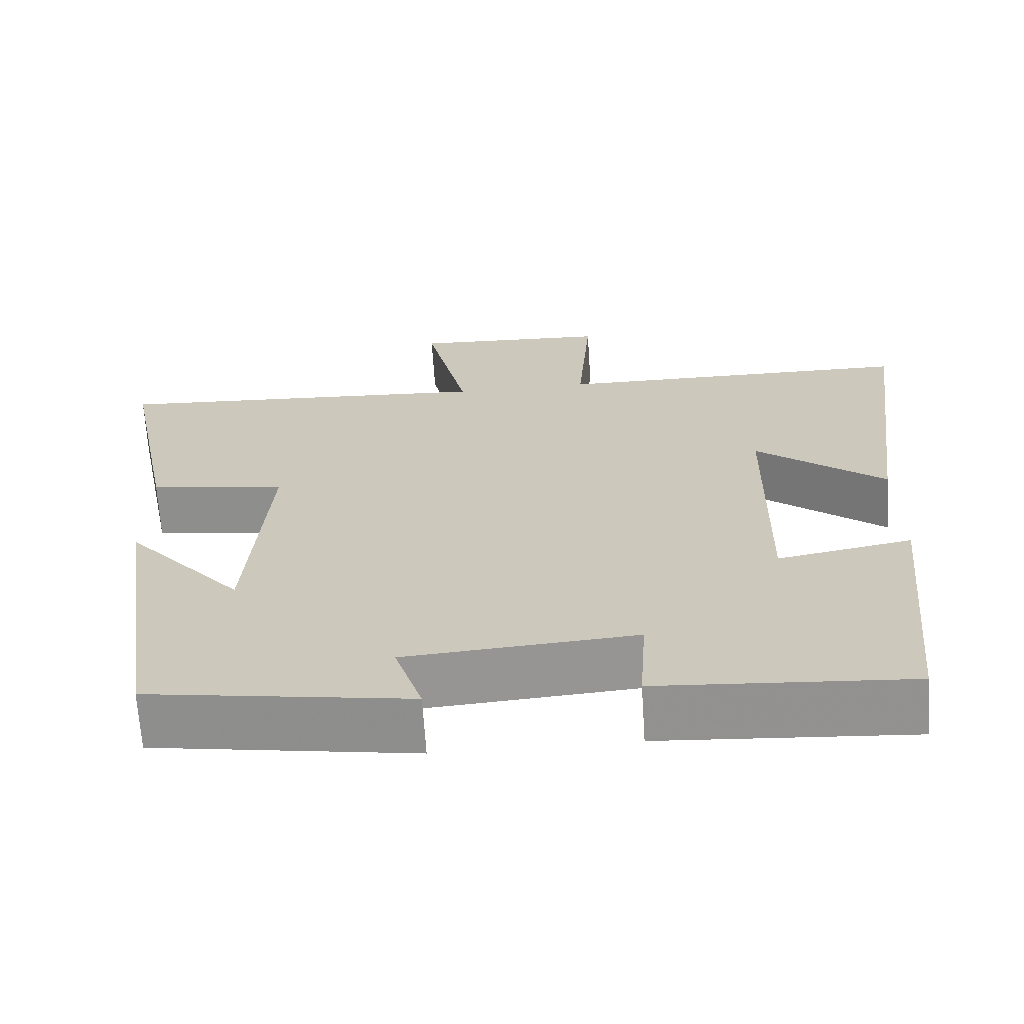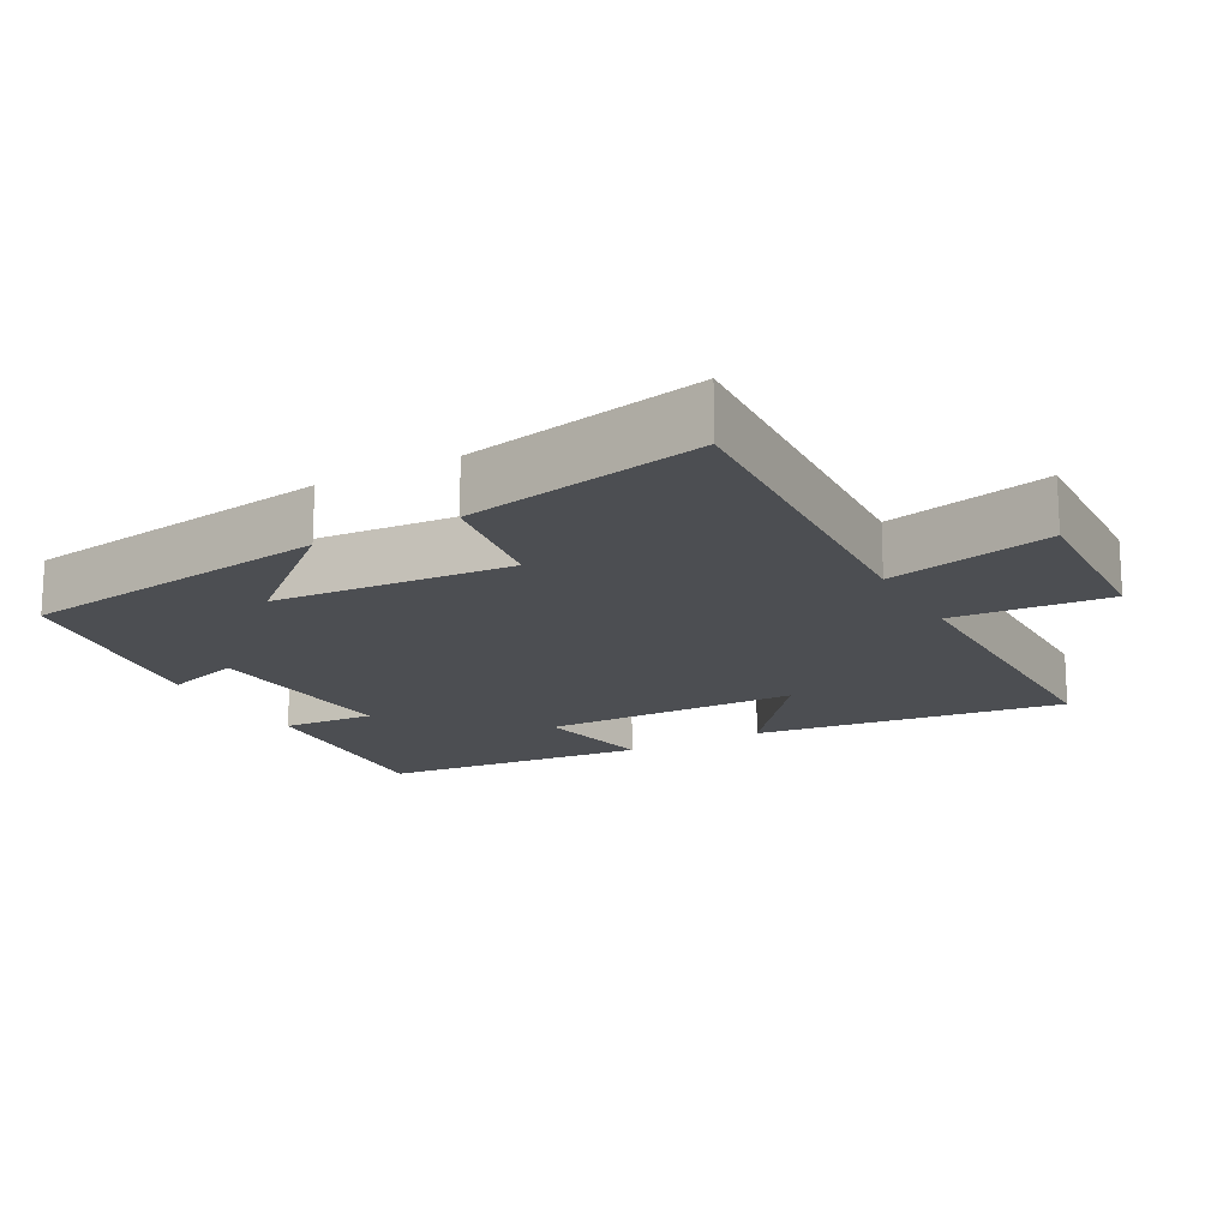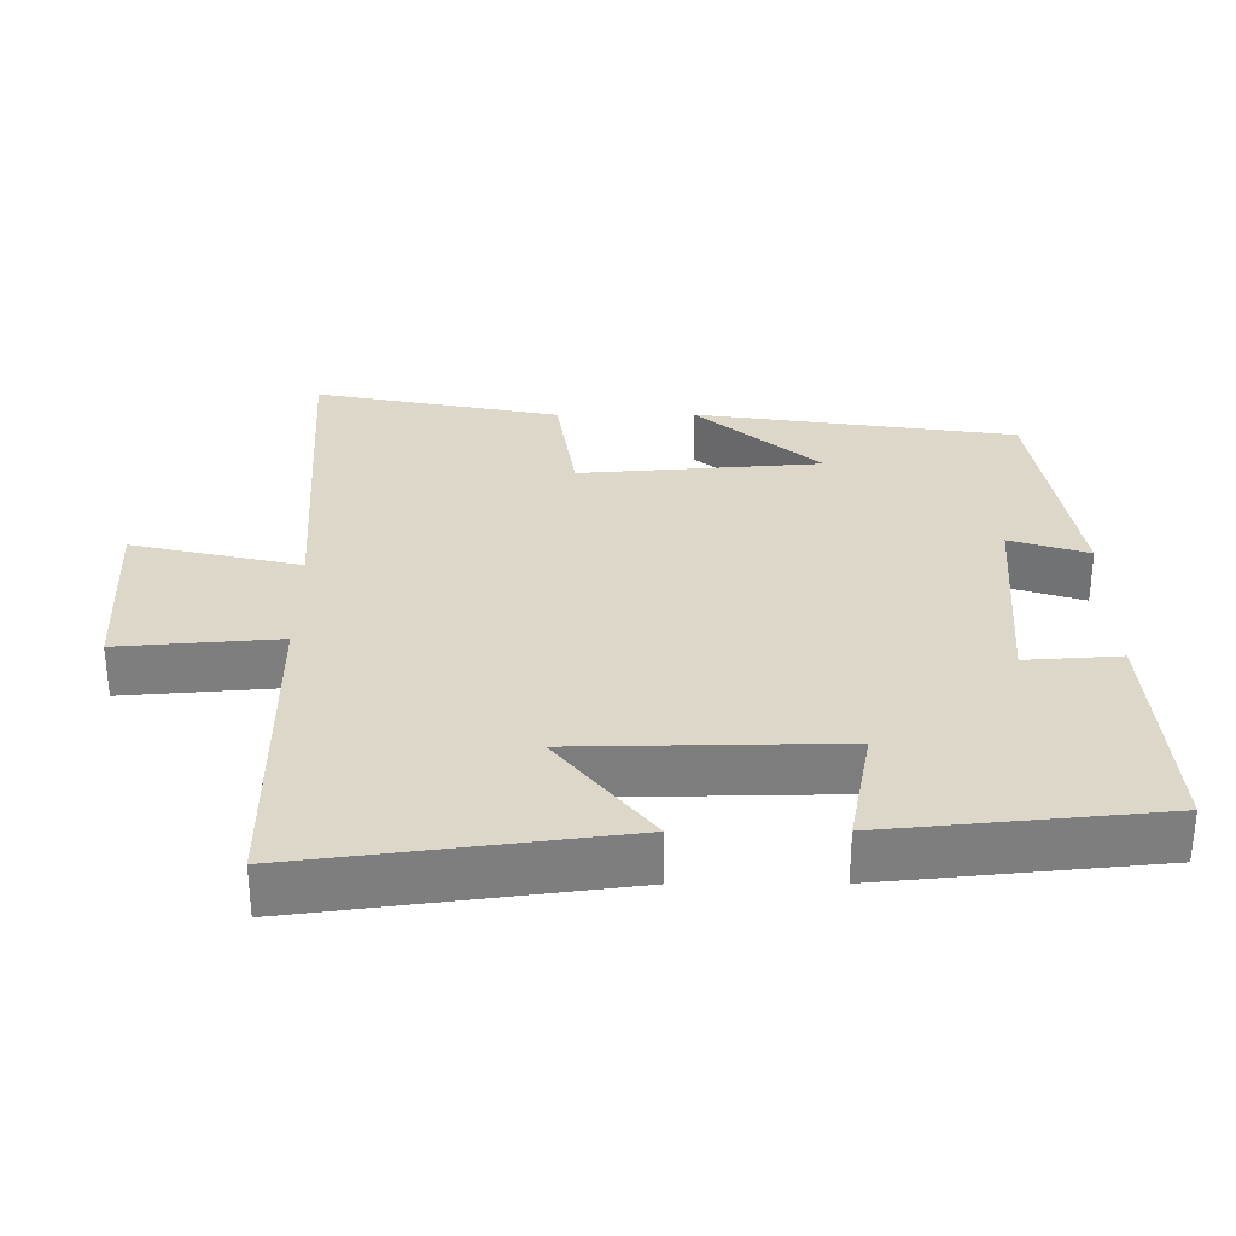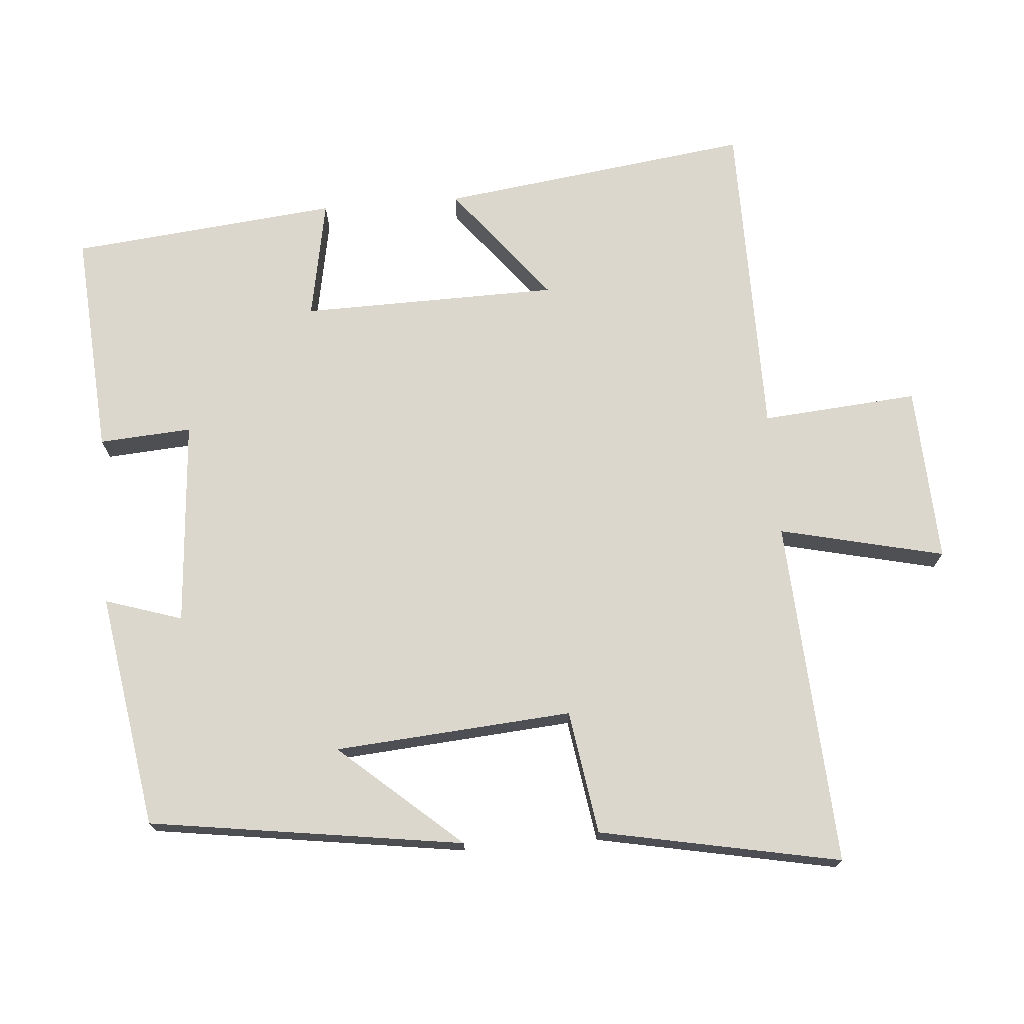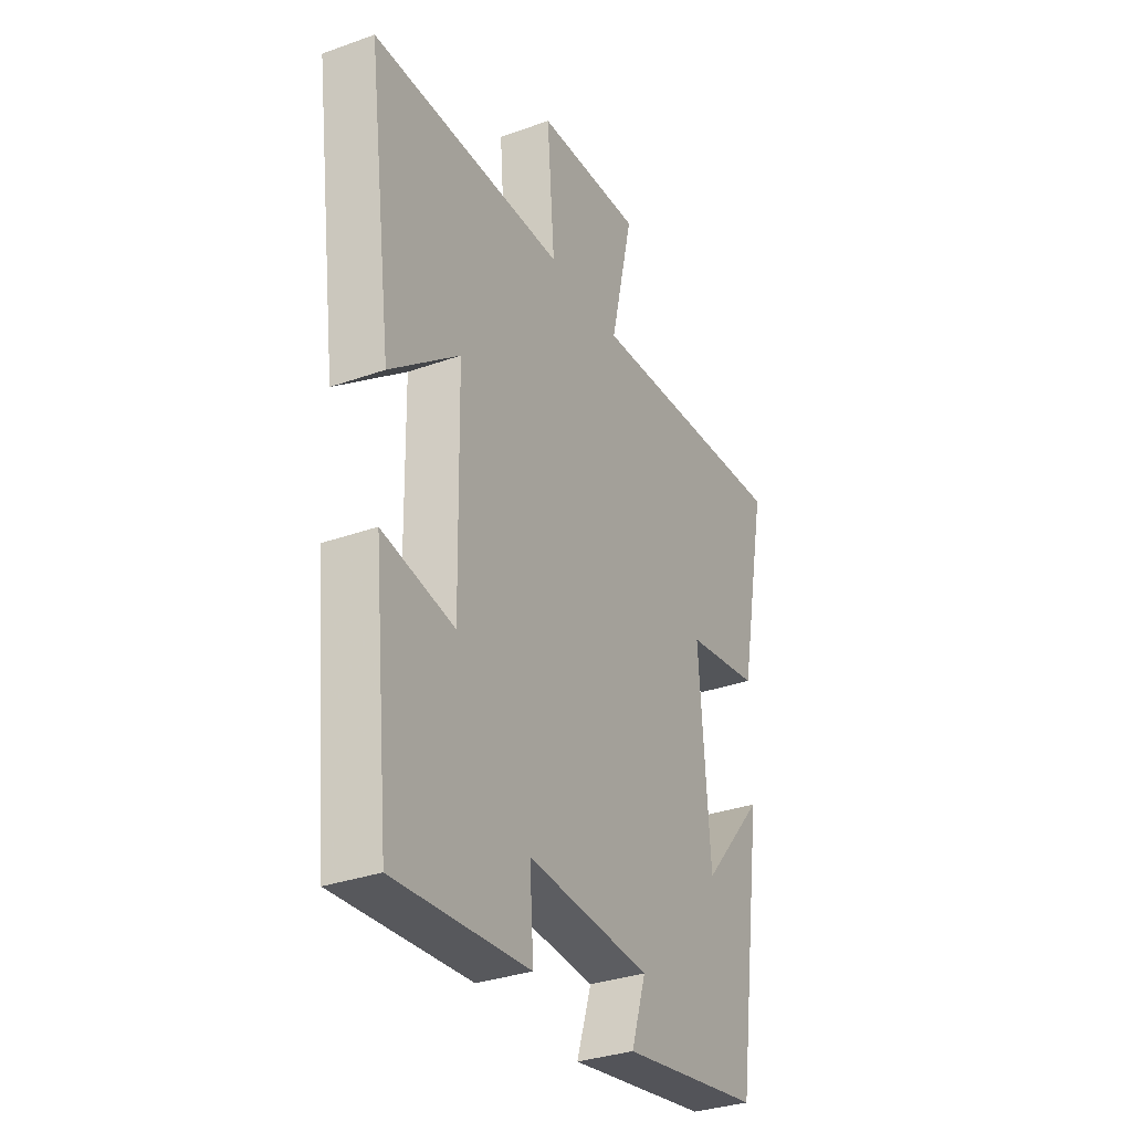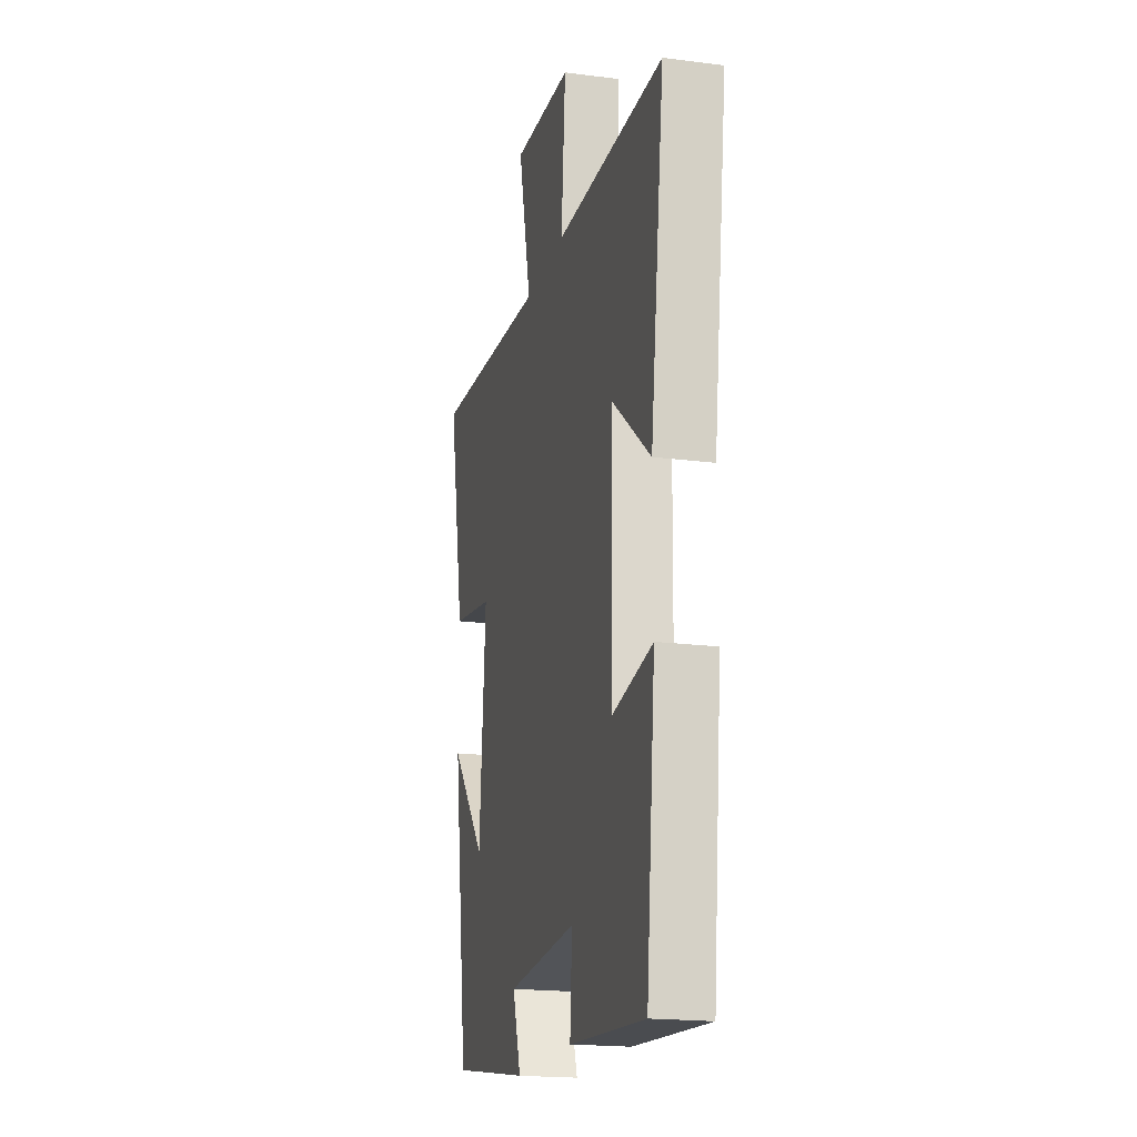
<metadata>
{"format":"obj","ext":"obj","renderer":"f3d","projection":"perspective","resolution":1024,"background":"white","views":[{"elev":-67.0,"azim":3.7,"up":"+Z"},{"elev":-16.9,"azim":-61.1,"up":"+Y"},{"elev":30.9,"azim":89.8,"up":"+Y"},{"elev":72.8,"azim":-94.6,"up":"+Y"},{"elev":-32.5,"azim":116.5,"up":"+Z"},{"elev":-18.9,"azim":76.1,"up":"+Z"}]}
</metadata>
<code>
v 0.462 0.07 -0.522
v 0.144 0.07 -0.5
v 0.153 0.07 -0.369
v -0.139 0.07 -0.391
v -0.104 0.07 -0.5
v -0.436 0.07 -0.447
v -0.5 0.07 -0.003
v -0.351 0.07 -0.174
v -0.325 0.07 0.162
v -0.5 0.07 0.189
v -0.567 0.07 0.529
v -0.077 0.07 0.5
v -0.131 0.07 0.733
v 0.119 0.07 0.721
v 0.101 0.07 0.5
v 0.558 0.07 0.498
v 0.5 0.07 0.058
v 0.336 0.07 0.188
v 0.33 0.07 -0.176
v 0.5 0.07 -0.144
v 0.462 0 -0.522
v 0.144 0 -0.5
v 0.153 0 -0.369
v -0.139 0 -0.391
v -0.104 0 -0.5
v -0.436 0 -0.447
v -0.5 0 -0.003
v -0.351 0 -0.174
v -0.325 0 0.162
v -0.5 0 0.189
v -0.567 0 0.529
v -0.077 0 0.5
v -0.131 0 0.733
v 0.119 0 0.721
v 0.101 0 0.5
v 0.558 0 0.498
v 0.5 0 0.058
v 0.336 0 0.188
v 0.33 0 -0.176
v 0.5 0 -0.144
f 19 20 1 2
f 18 19 2 3
f 15 16 17 18
f 15 18 3 4
f 12 13 14 15
f 12 15 4
f 9 10 11 12
f 8 9 12 4
f 5 6 7 8
f 4 5 8
f 22 21 40 39
f 23 22 39 38
f 38 37 36 35
f 24 23 38 35
f 35 34 33 32
f 24 35 32
f 32 31 30 29
f 24 32 29 28
f 28 27 26 25
f 28 25 24
f 1 21 22 2
f 2 22 23 3
f 3 23 24 4
f 4 24 25 5
f 5 25 26 6
f 6 26 27 7
f 7 27 28 8
f 8 28 29 9
f 9 29 30 10
f 10 30 31 11
f 11 31 32 12
f 12 32 33 13
f 13 33 34 14
f 14 34 35 15
f 15 35 36 16
f 16 36 37 17
f 17 37 38 18
f 18 38 39 19
f 19 39 40 20
f 20 40 21 1

</code>
